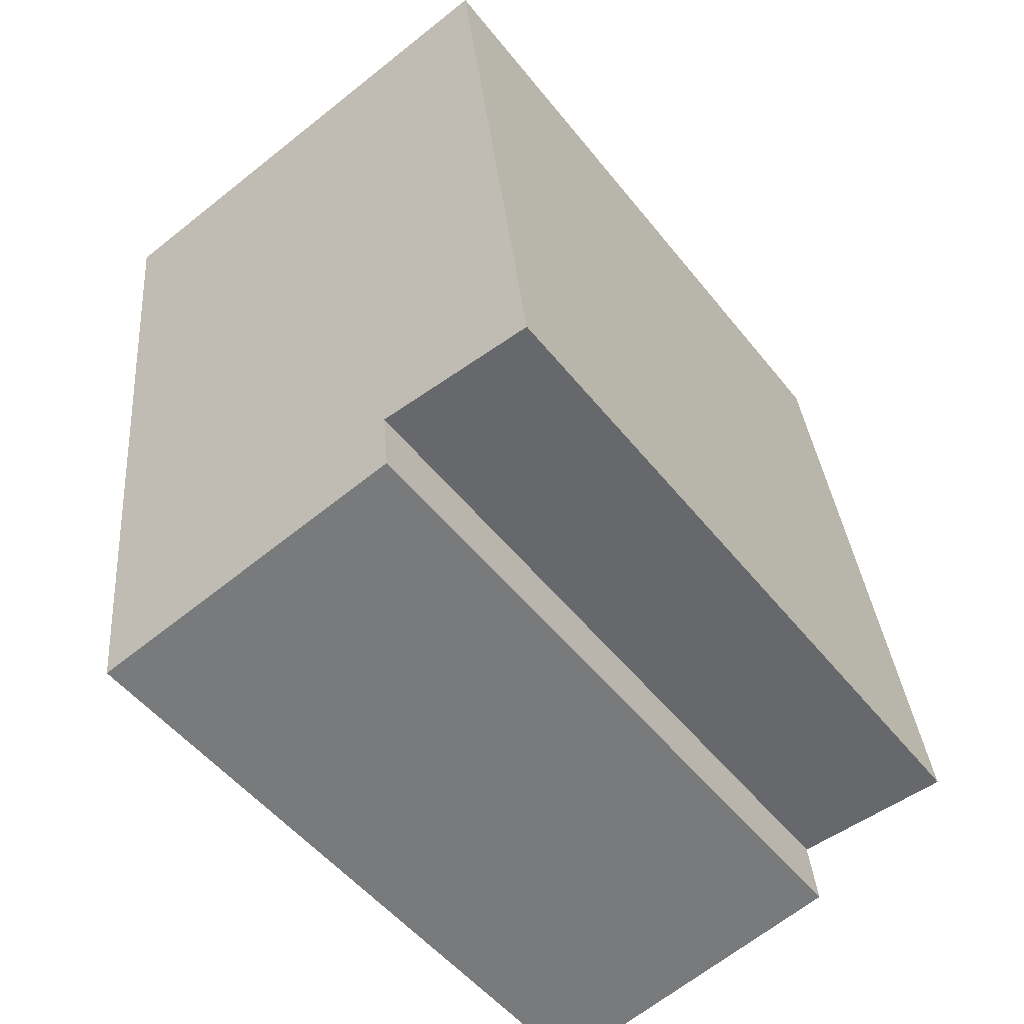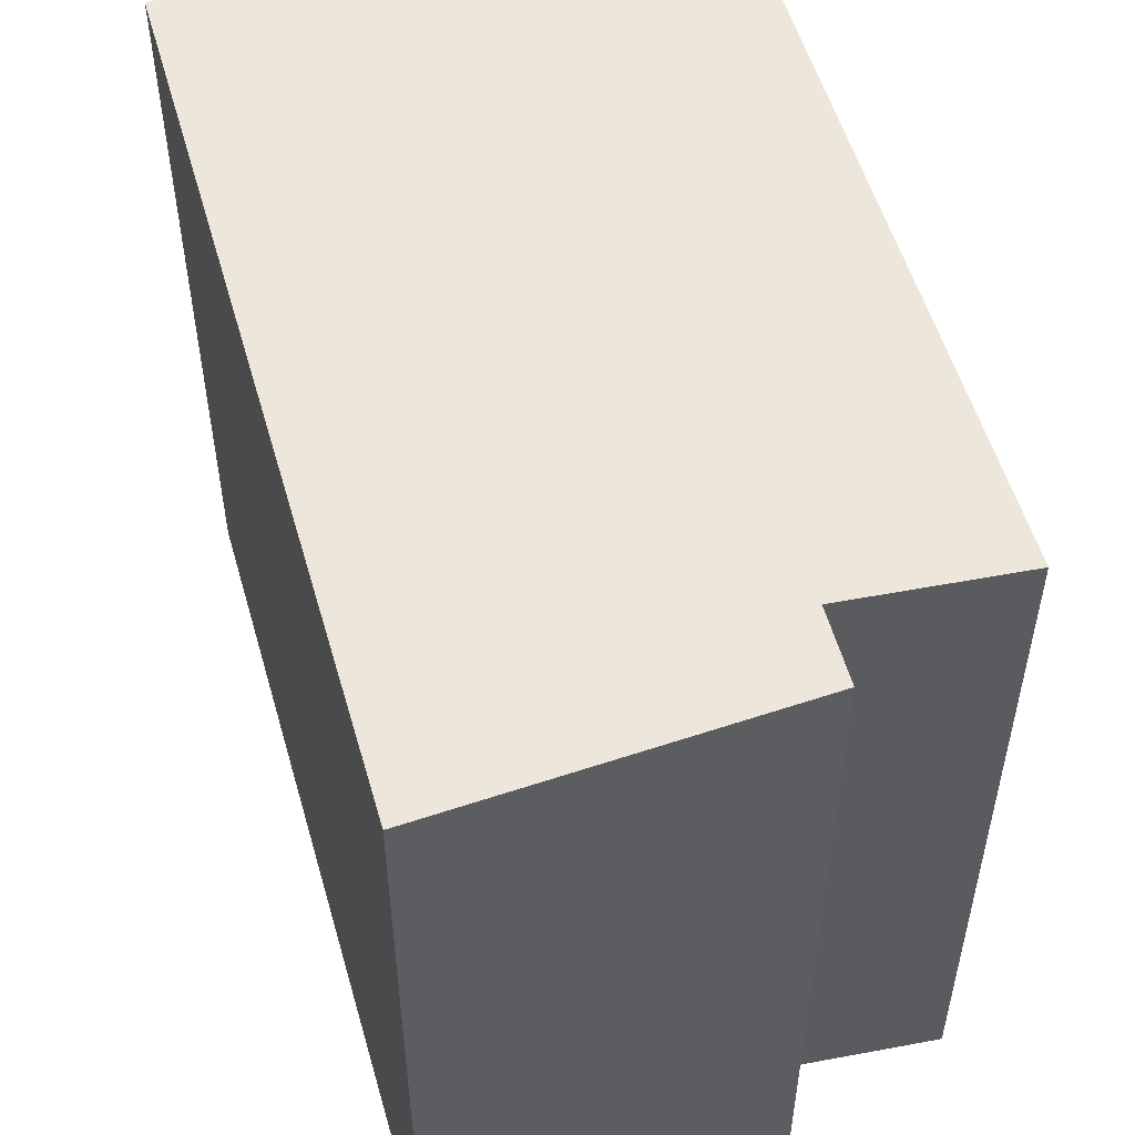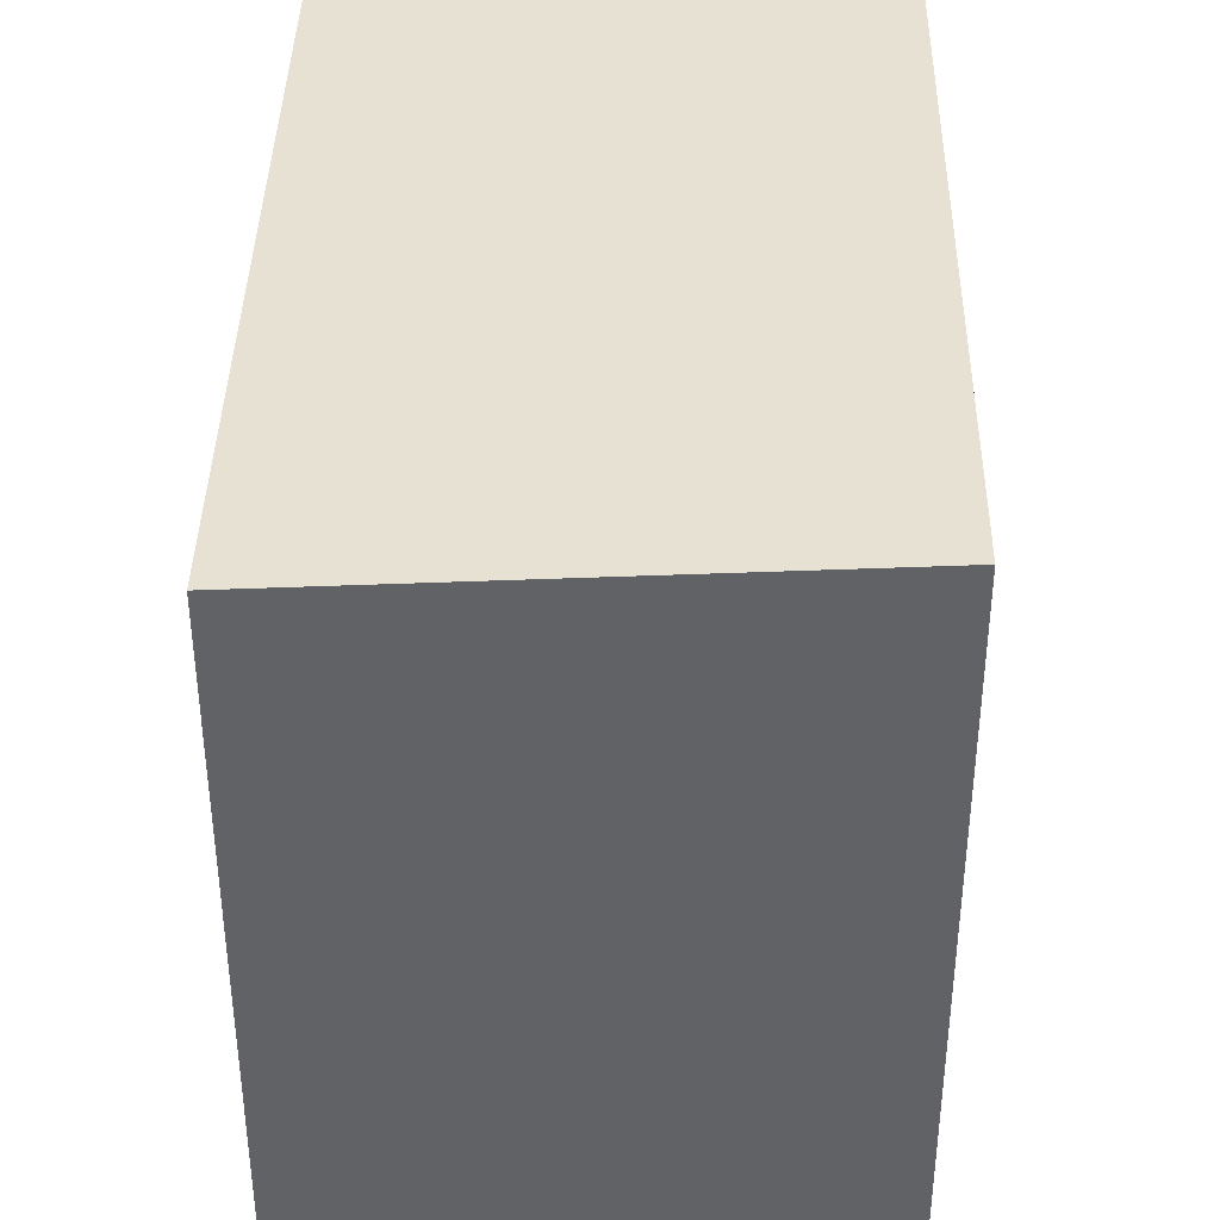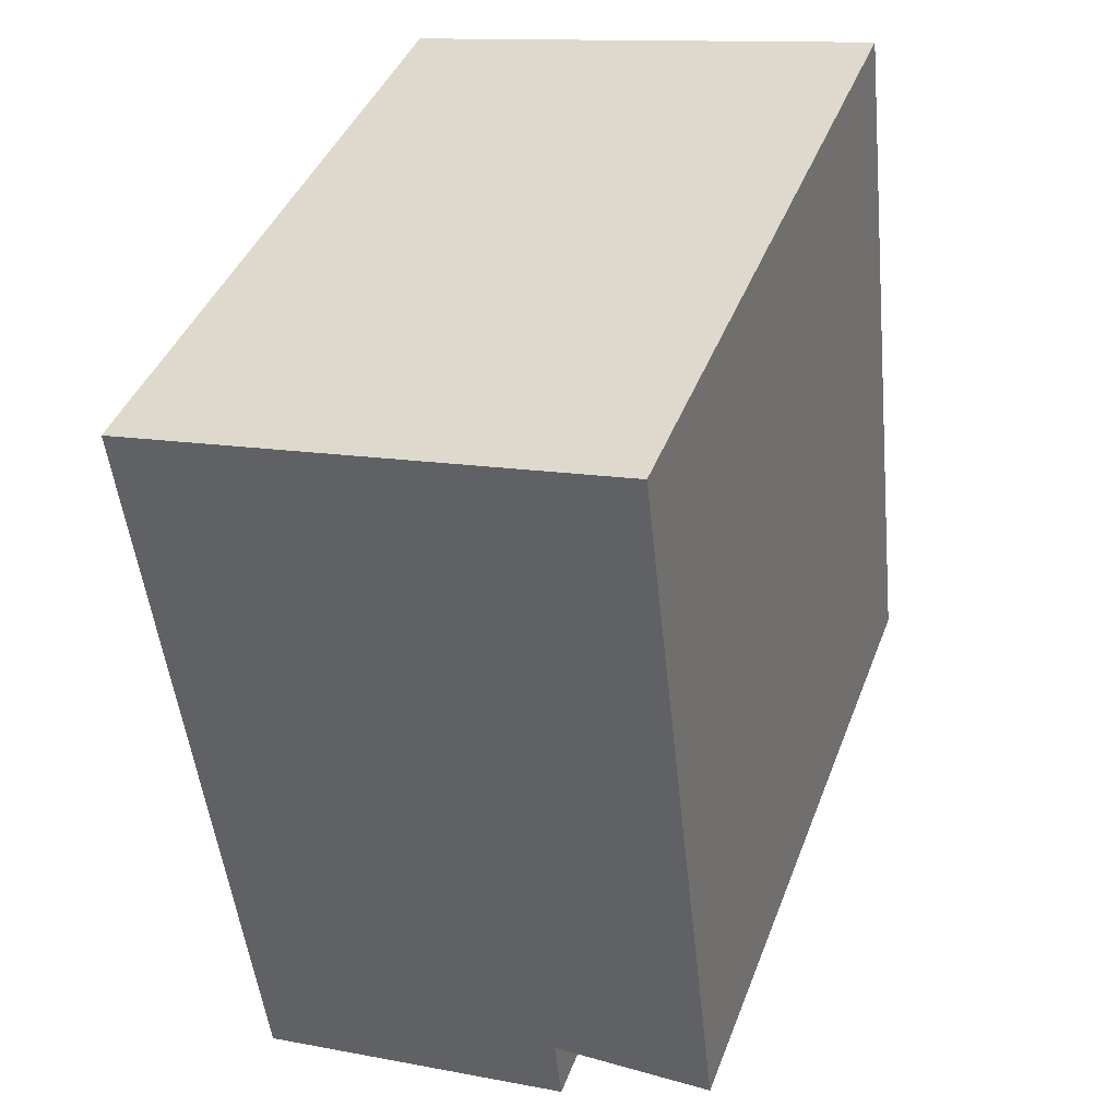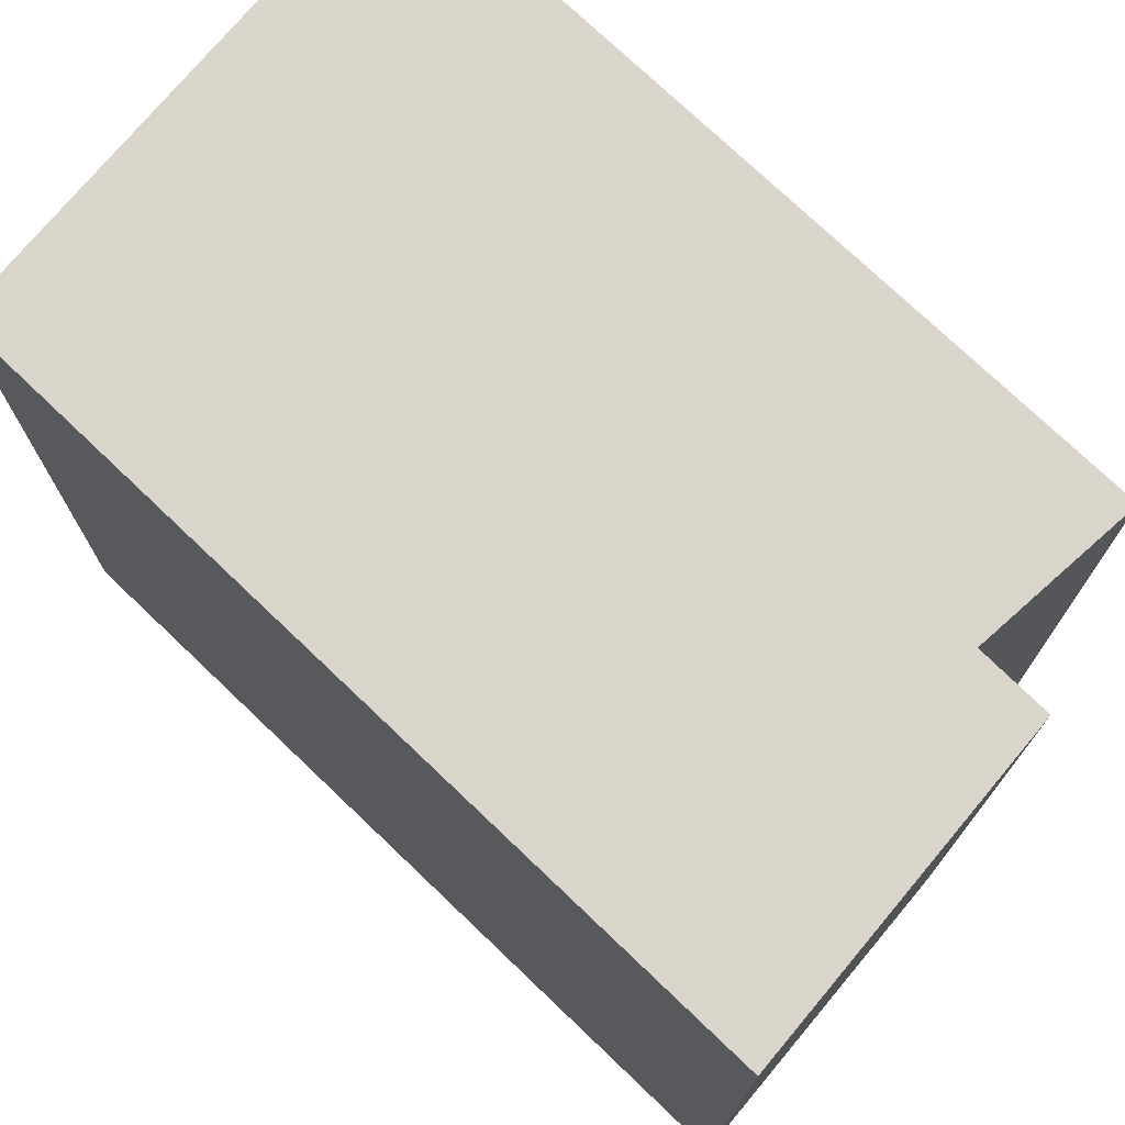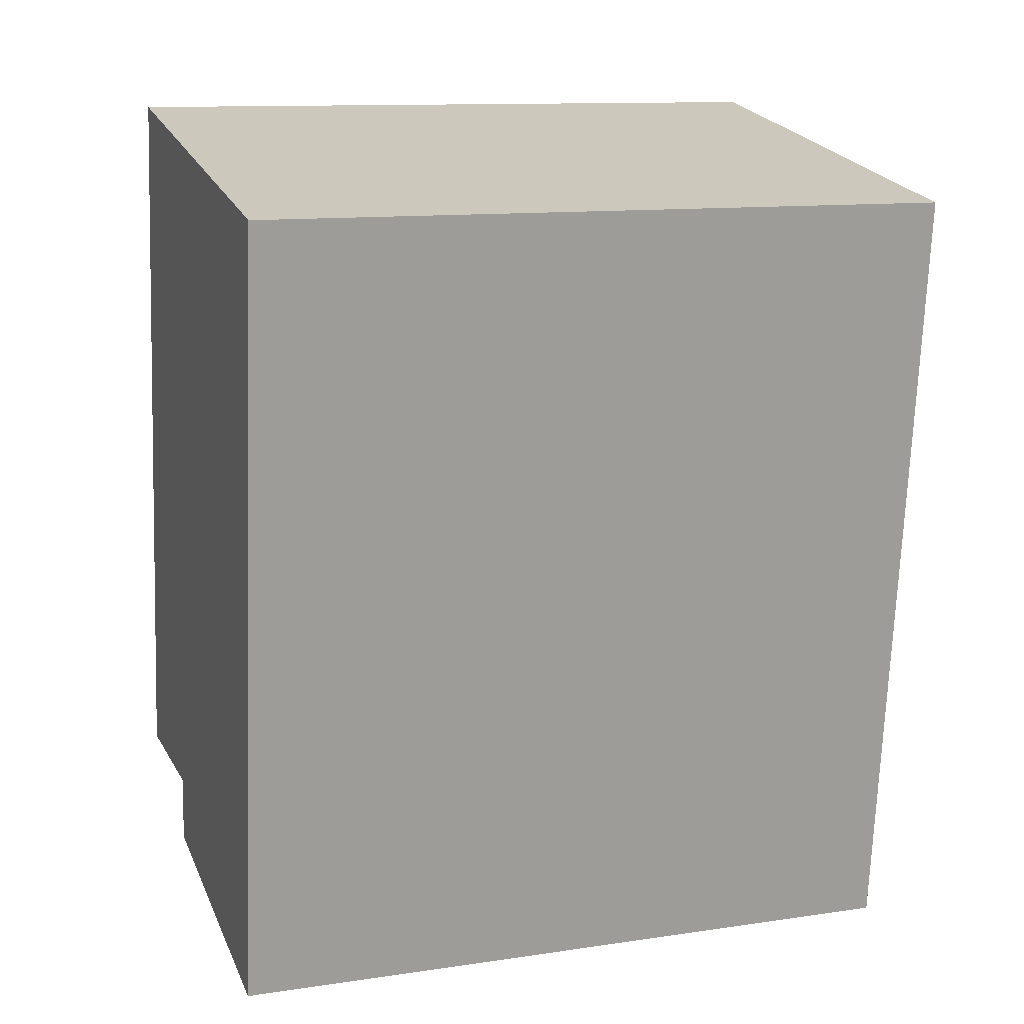
<metadata>
{"format":"obj","ext":"obj","renderer":"f3d","projection":"perspective","resolution":1024,"background":"white","views":[{"elev":-51.3,"azim":-142.9,"up":"+Z"},{"elev":54.0,"azim":170.6,"up":"+Y"},{"elev":39.5,"azim":7.5,"up":"+Y"},{"elev":41.8,"azim":-160.1,"up":"+Z"},{"elev":74.5,"azim":140.2,"up":"+Y"},{"elev":11.9,"azim":70.5,"up":"+Z"}]}
</metadata>
<code>
v -4.677 0.141 -7.218
v -4.704 0.141 -7.217
v -4.69 0.141 -7.088
v -4.622 0.141 -7.24
v -4.678 0.141 -7.23
v -4.606 0.141 -7.103
v -4.69 0.01906 -7.088
v -4.704 0.01906 -7.217
v -4.677 0.01906 -7.218
v -4.678 0.01906 -7.23
v -4.622 0.01906 -7.24
v -4.606 0.01906 -7.103
v -4.606 0.01906 -7.103
v -4.622 0.01906 -7.24
v -4.622 0.141 -7.24
v -4.606 0.141 -7.103
v -4.69 0.01906 -7.088
v -4.606 0.01906 -7.103
v -4.606 0.141 -7.103
v -4.69 0.141 -7.088
v -4.704 0.01906 -7.217
v -4.69 0.01906 -7.088
v -4.69 0.141 -7.088
v -4.704 0.141 -7.217
v -4.677 0.01906 -7.218
v -4.704 0.01906 -7.217
v -4.704 0.141 -7.217
v -4.677 0.141 -7.218
v -4.678 0.01906 -7.23
v -4.677 0.01906 -7.218
v -4.677 0.141 -7.218
v -4.678 0.141 -7.23
v -4.622 0.01906 -7.24
v -4.678 0.01906 -7.23
v -4.678 0.141 -7.23
v -4.622 0.141 -7.24
f 1 2 3
f 1 4 5
f 4 1 3
f 6 4 3
f 7 8 9
f 9 10 11
f 7 9 11
f 12 7 11
f 13 14 15
f 13 15 16
f 17 18 19
f 17 19 20
f 21 22 23
f 21 23 24
f 25 26 27
f 25 27 28
f 29 30 31
f 29 31 32
f 33 34 35
f 33 35 36

</code>
